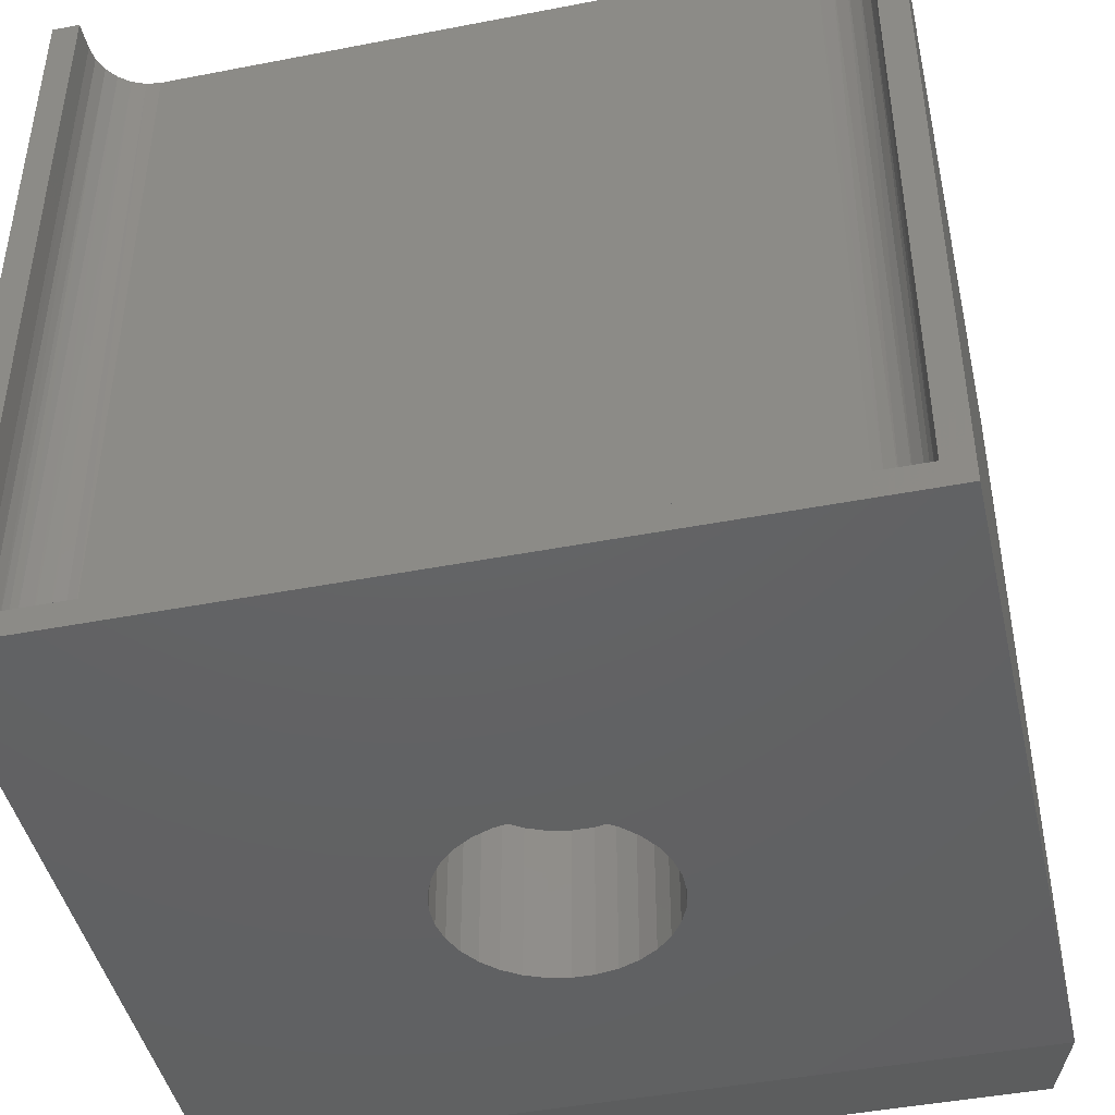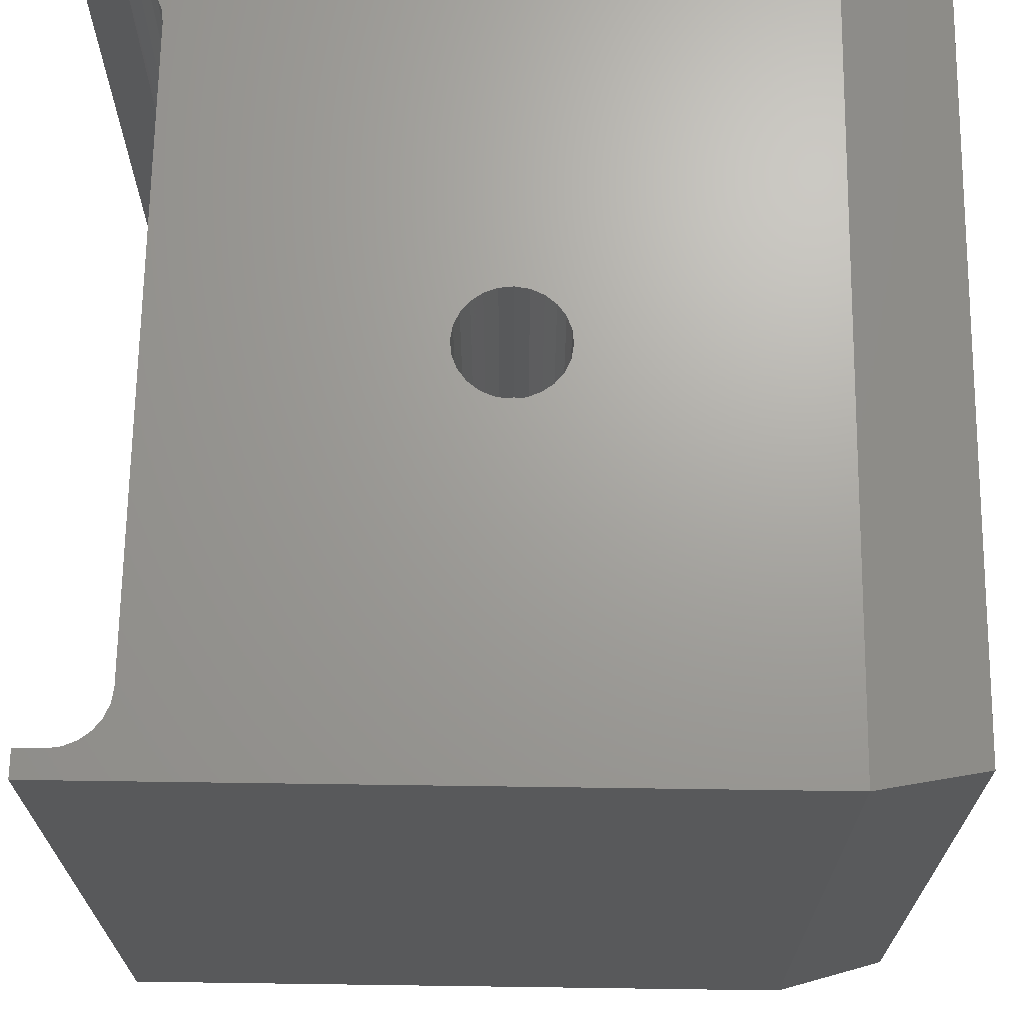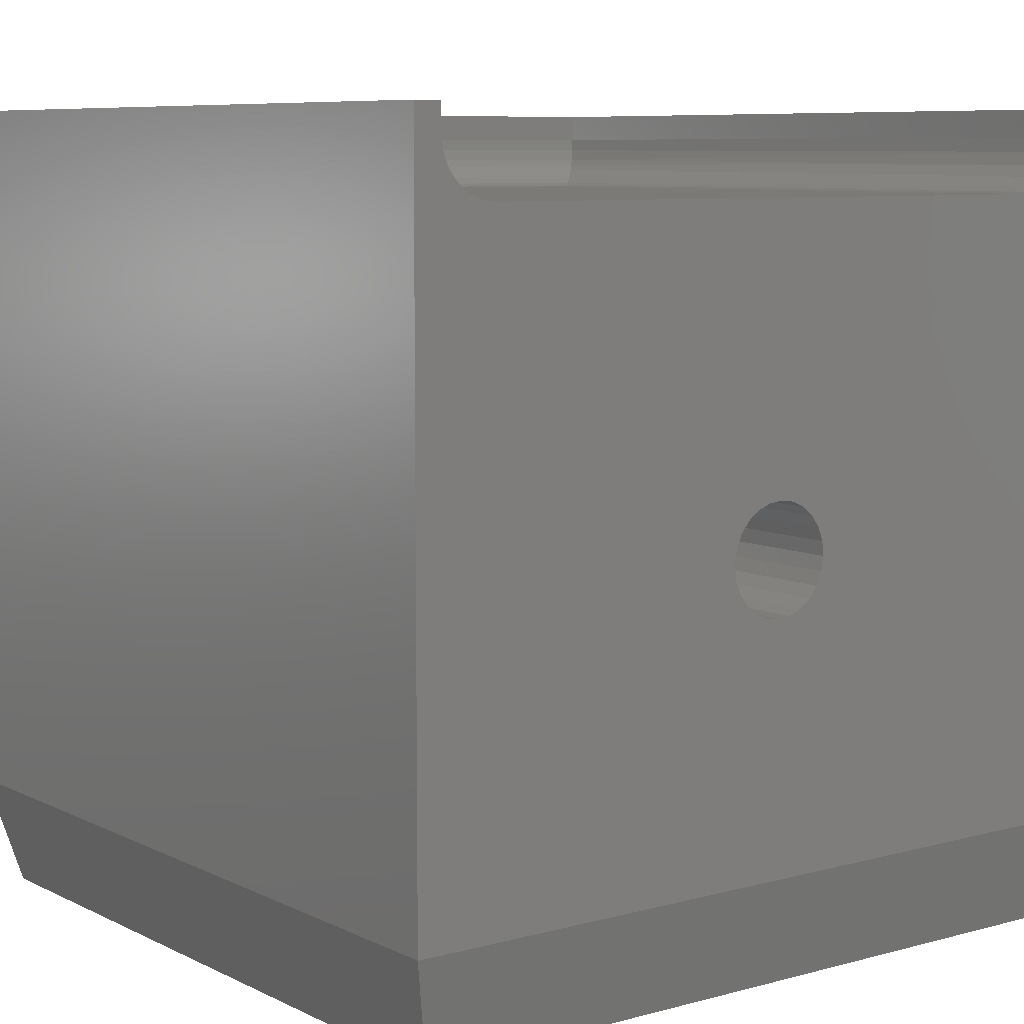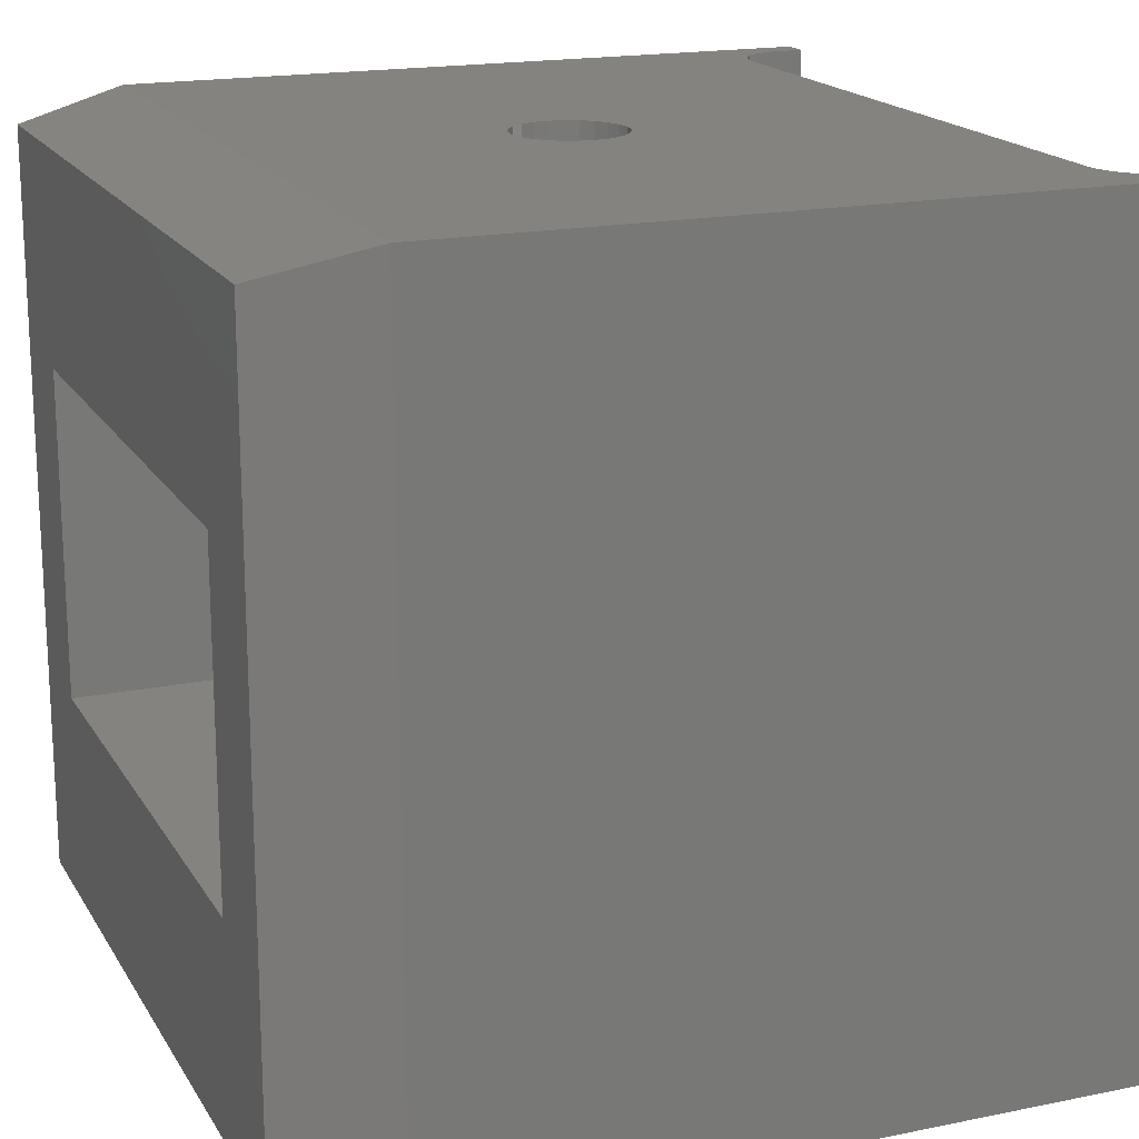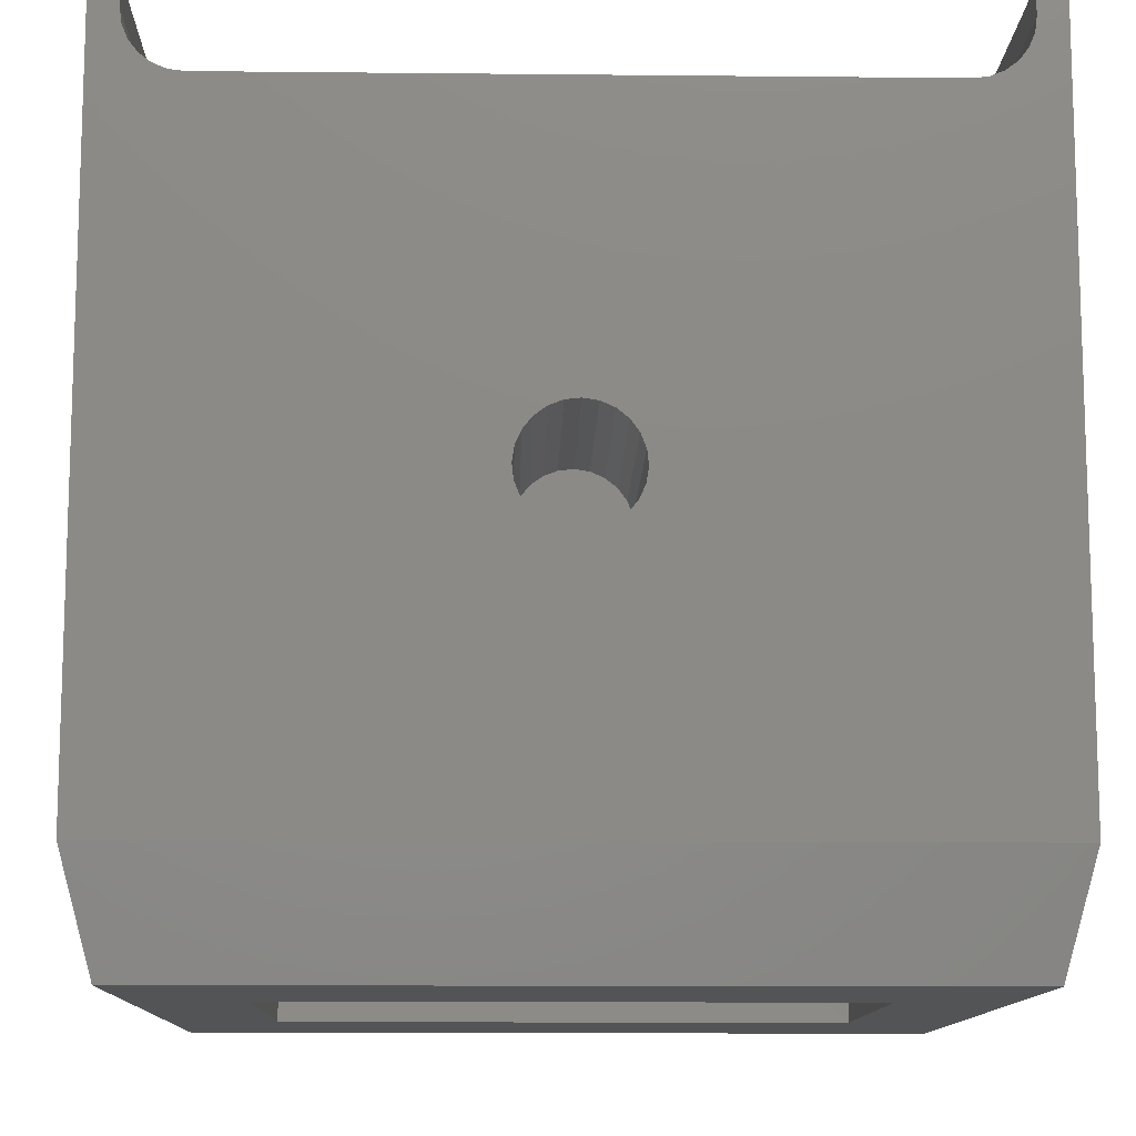
<metadata>
{"format":"stl","ext":"stl","renderer":"f3d","projection":"perspective","resolution":1024,"background":"white","views":[{"elev":-44.6,"azim":12.7,"up":"+Y"},{"elev":68.3,"azim":90.8,"up":"+Y"},{"elev":7.8,"azim":142.9,"up":"+Z"},{"elev":17.9,"azim":-111.8,"up":"+Y"},{"elev":-11.8,"azim":178.6,"up":"+Z"}]}
</metadata>
<code>
# stl→obj: 264 verts, 532 faces
v 6.9 -6.9 14.5
v 6.9 -6.9 15
v 6.9 7.4 14.5
v 6.9 7.4 15
v -5.9 -5.9 13.5
v 5.9 -5.9 13.5
v -5.9 7.4 13.5
v 5.9 7.4 13.5
v -6.9 -6.9 14.5
v -6.9 -6.9 15
v -6.9 7.4 14.5
v -6.9 7.4 15
v 0.6902 7.4 8.224
v 0.4794 7.4 8.378
v 0.236 7.4 8.472
v -0.0236 7.4 8.5
v -0.2815 7.4 8.46
v -0.5203 7.4 8.354
v -0.7236 7.4 8.19
v -7.4 7.4 2
v -0.8776 7.4 7.979
v -0.9718 7.4 7.736
v -0.9997 7.4 7.476
v -0.9595 7.4 7.218
v -0.854 7.4 6.98
v -0.6902 7.4 6.776
v -0.4794 7.4 6.622
v -0.236 7.4 6.528
v 0.0236 7.4 6.5
v 7.4 7.4 2
v -7.4 7.4 15
v -6.866 7.4 14.24
v -6.766 7.4 14
v -6.607 7.4 13.79
v -6.4 7.4 13.63
v -6.159 7.4 13.53
v 0.2815 7.4 6.54
v 0.5203 7.4 6.646
v 0.7236 7.4 6.81
v 0.8776 7.4 7.021
v 0.9718 7.4 7.264
v 0.9997 7.4 7.524
v 0.9595 7.4 7.782
v 0.854 7.4 8.02
v 6.159 7.4 13.53
v 6.4 7.4 13.63
v 6.607 7.4 13.79
v 6.766 7.4 14
v 6.866 7.4 14.24
v 7.4 7.4 15
v 6.268 -6.268 13.57
v 6.471 -6.471 13.68
v 6.733 -6.733 13.95
v 6.8 -6.8 14.07
v 6.057 -6.057 13.51
v 6.654 -6.654 13.84
v 6.874 -6.874 14.27
v -6.654 -6.654 13.84
v -6.471 -6.471 13.68
v -6.268 -6.268 13.57
v -6.057 -6.057 13.51
v -6.733 -6.733 13.95
v -6.8 -6.8 14.07
v -6.874 -6.874 14.27
v 7.4 -7.4 15
v -7.4 -7.4 15
v -7.4 -7.4 2
v -0.1779 -7.4 9.492
v 0.2142 -7.4 9.488
v 0.598 -7.4 9.409
v 0.9589 -7.4 9.255
v 1.283 -7.4 9.034
v 1.558 -7.4 8.755
v 7.4 -7.4 2
v 1.772 -7.4 8.427
v 1.919 -7.4 8.063
v 1.992 -7.4 7.678
v 1.988 -7.4 7.286
v 1.909 -7.4 6.902
v 1.755 -7.4 6.541
v 1.534 -7.4 6.217
v 1.255 -7.4 5.942
v 0.9267 -7.4 5.728
v 0.5631 -7.4 5.581
v 0.1779 -7.4 5.508
v -0.2142 -7.4 5.512
v -0.598 -7.4 5.591
v -0.9589 -7.4 5.745
v -1.283 -7.4 5.966
v -1.558 -7.4 6.245
v -1.772 -7.4 6.573
v -1.919 -7.4 6.937
v -1.992 -7.4 7.322
v -1.988 -7.4 7.714
v -1.909 -7.4 8.098
v -1.755 -7.4 8.459
v -1.534 -7.4 8.783
v -1.255 -7.4 9.058
v -0.9267 -7.4 9.272
v -0.5631 -7.4 9.419
v -6.9 6.9 0
v -5 -3 0
v -6.9 -6.9 0
v 5 -3 -8.882e-16
v 6.9 -6.9 0
v -5 3 -8.882e-16
v 6.9 6.9 0
v 5 3 0
v 4.961 -3 8.127
v 0.6902 -3 8.224
v 0.4794 -3 8.378
v 5 -3 7.5
v 0.9718 -3 7.264
v 0.9997 -3 7.524
v 0.9595 -3 7.782
v 0.854 -3 8.02
v -5 -3 7.5
v -4.961 -3 8.127
v -0.7236 -3 8.19
v -0.8776 -3 7.979
v -0.9718 -3 7.736
v -0.9997 -3 7.476
v 4.843 -3 8.743
v 0.236 -3 8.472
v -0.0236 -3 8.5
v 0.314 -3 12.49
v 0.9369 -3 12.41
v 1.545 -3 12.26
v 2.129 -3 12.02
v 2.679 -3 11.72
v 3.187 -3 11.35
v 3.645 -3 10.92
v 4.045 -3 10.44
v 4.382 -3 9.909
v 4.649 -3 9.341
v -0.236 -3 6.528
v 0.0236 -3 6.5
v 0.2815 -3 6.54
v 0.5203 -3 6.646
v 0.7236 -3 6.81
v 0.8776 -3 7.021
v -4.843 -3 8.743
v -4.649 -3 9.341
v -4.382 -3 9.909
v -4.045 -3 10.44
v -3.645 -3 10.92
v -3.187 -3 11.35
v -2.679 -3 11.72
v -2.129 -3 12.02
v -1.545 -3 12.26
v -0.9369 -3 12.41
v -0.314 -3 12.49
v -0.2815 -3 8.46
v -0.5203 -3 8.354
v -0.9595 -3 7.218
v -0.854 -3 6.98
v -0.6902 -3 6.776
v -0.4794 -3 6.622
v 0.4794 3 8.378
v 0.6902 3 8.224
v 4.961 3 8.127
v 5 3 7.5
v 0.854 3 8.02
v 0.9595 3 7.782
v 0.9997 3 7.524
v 0.9718 3 7.264
v -5 3 7.5
v -0.9997 3 7.476
v -0.9718 3 7.736
v -0.8776 3 7.979
v -0.7236 3 8.19
v -4.961 3 8.127
v 4.843 3 8.743
v 4.649 3 9.341
v 4.382 3 9.909
v 4.045 3 10.44
v 3.645 3 10.92
v 3.187 3 11.35
v 2.679 3 11.72
v 2.129 3 12.02
v 1.545 3 12.26
v 0.9369 3 12.41
v 0.314 3 12.49
v -0.0236 3 8.5
v 0.236 3 8.472
v 0.8776 3 7.021
v 0.7236 3 6.81
v 0.5203 3 6.646
v 0.2815 3 6.54
v 0.0236 3 6.5
v -0.236 3 6.528
v -0.314 3 12.49
v -0.9369 3 12.41
v -1.545 3 12.26
v -2.129 3 12.02
v -2.679 3 11.72
v -3.187 3 11.35
v -3.645 3 10.92
v -4.045 3 10.44
v -4.382 3 9.909
v -4.649 3 9.341
v -4.843 3 8.743
v -0.5203 3 8.354
v -0.2815 3 8.46
v -0.4794 3 6.622
v -0.6902 3 6.776
v -0.854 3 6.98
v -0.9595 3 7.218
v -0.4794 -4.4 6.622
v -0.6902 -4.4 6.776
v -0.854 -4.4 6.98
v -0.9595 -4.4 7.218
v -0.9997 -4.4 7.476
v -0.9718 -4.4 7.736
v -0.8776 -4.4 7.979
v -0.236 -4.4 6.528
v 0.0236 -4.4 6.5
v 0.2815 -4.4 6.54
v 0.5203 -4.4 6.646
v 0.7236 -4.4 6.81
v 0.8776 -4.4 7.021
v 0.4794 -4.4 8.378
v 0.6902 -4.4 8.224
v 0.854 -4.4 8.02
v 0.9595 -4.4 7.782
v 0.9997 -4.4 7.524
v 0.9718 -4.4 7.264
v 0.236 -4.4 8.472
v -0.0236 -4.4 8.5
v -0.2815 -4.4 8.46
v -0.5203 -4.4 8.354
v -0.7236 -4.4 8.19
v -1.283 -4.4 5.966
v -1.558 -4.4 6.245
v -1.772 -4.4 6.573
v -1.919 -4.4 6.937
v -1.992 -4.4 7.322
v -1.988 -4.4 7.714
v -1.909 -4.4 8.098
v -1.755 -4.4 8.459
v -0.9589 -4.4 5.745
v -0.598 -4.4 5.591
v -0.2142 -4.4 5.512
v 0.1779 -4.4 5.508
v 0.5631 -4.4 5.581
v 0.9267 -4.4 5.728
v 1.255 -4.4 5.942
v 1.534 -4.4 6.217
v 1.755 -4.4 6.541
v 1.283 -4.4 9.034
v 1.558 -4.4 8.755
v 1.772 -4.4 8.427
v 1.919 -4.4 8.063
v 1.992 -4.4 7.678
v 1.988 -4.4 7.286
v 1.909 -4.4 6.902
v 0.9589 -4.4 9.255
v 0.598 -4.4 9.409
v 0.2142 -4.4 9.488
v -0.1779 -4.4 9.492
v -0.5631 -4.4 9.419
v -0.9267 -4.4 9.272
v -1.255 -4.4 9.058
v -1.534 -4.4 8.783
f 1 2 3
f 3 2 4
f 5 6 7
f 7 6 8
f 1 9 2
f 2 9 10
f 11 12 9
f 9 12 10
f 7 8 13
f 7 13 14
f 7 14 15
f 7 15 16
f 7 16 17
f 7 17 18
f 7 18 19
f 7 19 20
f 20 19 21
f 20 21 22
f 20 22 23
f 20 23 24
f 20 24 25
f 20 25 26
f 20 26 27
f 20 27 28
f 20 28 29
f 20 29 30
f 20 31 12
f 20 12 11
f 20 11 32
f 20 32 33
f 20 33 34
f 20 34 35
f 20 35 36
f 20 36 7
f 30 29 37
f 30 37 38
f 30 38 39
f 30 39 40
f 30 40 41
f 30 41 42
f 30 42 43
f 30 43 44
f 30 44 13
f 30 13 8
f 30 8 45
f 30 45 46
f 30 46 47
f 30 47 48
f 30 48 49
f 30 49 3
f 30 3 4
f 30 4 50
f 51 46 45
f 52 46 51
f 47 46 52
f 48 53 54
f 54 49 48
f 51 45 55
f 55 45 8
f 55 8 6
f 52 56 47
f 47 56 53
f 47 53 48
f 54 57 49
f 49 57 1
f 49 1 3
f 58 52 59
f 59 52 51
f 59 51 60
f 60 51 55
f 60 55 61
f 61 55 6
f 61 6 5
f 52 58 56
f 56 58 62
f 56 62 53
f 53 62 63
f 53 63 54
f 54 63 64
f 54 64 57
f 57 64 9
f 57 9 1
f 63 33 32
f 34 58 59
f 59 35 34
f 35 59 60
f 60 36 35
f 63 32 64
f 64 32 11
f 64 11 9
f 63 62 33
f 33 62 58
f 33 58 34
f 60 61 36
f 36 61 5
f 36 5 7
f 50 4 65
f 65 4 2
f 65 2 66
f 66 2 10
f 66 10 31
f 31 10 12
f 20 67 31
f 31 67 66
f 65 66 68
f 65 68 69
f 65 69 70
f 65 70 71
f 65 71 72
f 65 72 73
f 65 73 74
f 74 73 75
f 74 75 76
f 74 76 77
f 74 77 78
f 74 78 79
f 74 79 80
f 74 80 81
f 74 81 82
f 74 82 83
f 74 83 84
f 74 84 85
f 74 85 86
f 74 86 67
f 67 86 87
f 67 87 88
f 67 88 89
f 67 89 90
f 67 90 91
f 67 91 92
f 67 92 93
f 67 93 94
f 67 94 95
f 67 95 96
f 67 96 97
f 66 67 97
f 66 97 98
f 66 98 99
f 66 99 100
f 66 100 68
f 74 30 65
f 65 30 50
f 101 102 103
f 103 102 104
f 103 104 105
f 102 101 106
f 106 101 107
f 106 107 108
f 108 107 105
f 108 105 104
f 74 105 30
f 30 105 107
f 74 67 105
f 105 67 103
f 20 101 67
f 67 101 103
f 20 30 101
f 101 30 107
f 109 110 111
f 112 104 113
f 112 113 114
f 112 114 115
f 112 115 116
f 112 116 110
f 112 110 109
f 117 118 119
f 117 119 120
f 117 120 121
f 117 121 122
f 117 122 102
f 123 109 111
f 123 111 124
f 123 124 125
f 123 125 126
f 123 126 127
f 123 127 128
f 123 128 129
f 123 129 130
f 123 130 131
f 123 131 132
f 123 132 133
f 123 133 134
f 123 134 135
f 104 102 136
f 104 136 137
f 104 137 138
f 104 138 139
f 104 139 140
f 104 140 141
f 104 141 113
f 125 118 142
f 125 142 143
f 125 143 144
f 125 144 145
f 125 145 146
f 125 146 147
f 125 147 148
f 125 148 149
f 125 149 150
f 125 150 151
f 125 151 152
f 125 152 126
f 118 125 153
f 118 153 154
f 118 154 119
f 102 122 155
f 102 155 156
f 102 156 157
f 102 157 158
f 102 158 136
f 159 160 161
f 162 161 160
f 162 160 163
f 162 163 164
f 162 164 165
f 162 165 166
f 162 166 108
f 167 106 168
f 167 168 169
f 167 169 170
f 167 170 171
f 167 171 172
f 173 174 175
f 173 175 176
f 173 176 177
f 173 177 178
f 173 178 179
f 173 179 180
f 173 180 181
f 173 181 182
f 173 182 183
f 173 183 184
f 173 184 185
f 173 185 159
f 173 159 161
f 108 166 186
f 108 186 187
f 108 187 188
f 108 188 189
f 108 189 190
f 108 190 191
f 108 191 106
f 184 183 192
f 184 192 193
f 184 193 194
f 184 194 195
f 184 195 196
f 184 196 197
f 184 197 198
f 184 198 199
f 184 199 200
f 184 200 201
f 184 201 202
f 184 202 172
f 172 171 203
f 172 203 204
f 172 204 184
f 106 191 205
f 106 205 206
f 106 206 207
f 106 207 208
f 106 208 168
f 209 157 210
f 210 157 156
f 210 156 211
f 211 156 155
f 211 155 212
f 212 155 122
f 212 122 213
f 213 122 121
f 213 121 214
f 214 121 120
f 214 120 215
f 157 209 158
f 158 209 216
f 158 216 136
f 136 216 217
f 136 217 137
f 137 217 218
f 137 218 138
f 138 218 219
f 138 219 139
f 139 219 220
f 139 220 140
f 140 220 221
f 140 221 141
f 205 26 206
f 206 26 25
f 206 25 207
f 207 25 24
f 207 24 208
f 208 24 23
f 208 23 168
f 168 23 22
f 168 22 169
f 169 22 21
f 169 21 170
f 26 205 27
f 27 205 191
f 27 191 28
f 28 191 190
f 28 190 29
f 29 190 189
f 29 189 37
f 37 189 188
f 37 188 38
f 38 188 187
f 38 187 39
f 39 187 186
f 39 186 40
f 222 110 223
f 223 110 116
f 223 116 224
f 224 116 115
f 224 115 225
f 225 115 114
f 225 114 226
f 226 114 113
f 226 113 227
f 227 113 141
f 227 141 221
f 110 222 111
f 111 222 228
f 111 228 124
f 124 228 229
f 124 229 125
f 125 229 230
f 125 230 153
f 153 230 231
f 153 231 154
f 154 231 232
f 154 232 119
f 119 232 215
f 119 215 120
f 159 13 160
f 160 13 44
f 160 44 163
f 163 44 43
f 163 43 164
f 164 43 42
f 164 42 165
f 165 42 41
f 165 41 166
f 166 41 40
f 166 40 186
f 13 159 14
f 14 159 185
f 14 185 15
f 15 185 184
f 15 184 16
f 16 184 204
f 16 204 17
f 17 204 203
f 17 203 18
f 18 203 171
f 18 171 19
f 19 171 170
f 19 170 21
f 88 233 89
f 89 233 234
f 89 234 90
f 90 234 235
f 90 235 91
f 91 235 236
f 91 236 92
f 92 236 237
f 92 237 93
f 93 237 238
f 93 238 94
f 94 238 239
f 94 239 95
f 95 239 240
f 95 240 96
f 233 88 241
f 241 88 87
f 241 87 242
f 242 87 86
f 242 86 243
f 243 86 85
f 243 85 244
f 244 85 84
f 244 84 245
f 245 84 83
f 245 83 246
f 246 83 82
f 246 82 247
f 247 82 81
f 247 81 248
f 248 81 80
f 248 80 249
f 71 250 72
f 72 250 251
f 72 251 73
f 73 251 252
f 73 252 75
f 75 252 253
f 75 253 76
f 76 253 254
f 76 254 77
f 77 254 255
f 77 255 78
f 78 255 256
f 78 256 79
f 79 256 249
f 79 249 80
f 250 71 257
f 257 71 70
f 257 70 258
f 258 70 69
f 258 69 259
f 259 69 68
f 259 68 260
f 260 68 100
f 260 100 261
f 261 100 99
f 261 99 262
f 262 99 98
f 262 98 263
f 263 98 97
f 263 97 264
f 264 97 96
f 264 96 240
f 210 236 209
f 211 236 210
f 264 260 261
f 264 261 262
f 264 262 263
f 228 222 252
f 228 252 251
f 228 251 250
f 228 250 257
f 228 257 258
f 235 234 233
f 235 233 241
f 235 241 242
f 235 242 216
f 235 216 209
f 235 209 236
f 217 216 242
f 217 242 243
f 217 243 244
f 217 244 245
f 217 245 246
f 217 246 247
f 217 247 248
f 217 248 249
f 217 249 218
f 258 259 228
f 228 259 229
f 259 260 229
f 229 260 264
f 214 238 213
f 213 238 237
f 213 237 212
f 212 237 236
f 212 236 211
f 232 239 215
f 215 239 238
f 215 238 214
f 230 240 231
f 231 240 239
f 231 239 232
f 264 240 229
f 229 240 230
f 220 219 256
f 256 219 218
f 256 218 249
f 227 221 255
f 255 221 220
f 255 220 256
f 225 226 254
f 254 226 227
f 254 227 255
f 222 223 252
f 252 223 224
f 252 224 253
f 253 224 225
f 253 225 254
f 104 112 108
f 108 112 162
f 117 102 167
f 167 102 106
f 126 182 127
f 127 182 181
f 127 181 128
f 128 181 180
f 128 180 129
f 129 180 179
f 129 179 130
f 130 179 178
f 130 178 131
f 131 178 177
f 131 177 132
f 132 177 176
f 132 176 133
f 133 176 175
f 133 175 134
f 134 175 174
f 134 174 135
f 135 174 173
f 135 173 123
f 123 173 161
f 123 161 109
f 109 161 162
f 109 162 112
f 182 126 183
f 183 126 152
f 183 152 192
f 192 152 151
f 192 151 193
f 193 151 150
f 193 150 194
f 194 150 149
f 194 149 195
f 195 149 148
f 195 148 196
f 196 148 147
f 196 147 197
f 197 147 146
f 197 146 198
f 198 146 145
f 198 145 199
f 199 145 144
f 199 144 200
f 200 144 143
f 200 143 201
f 201 143 142
f 201 142 202
f 202 142 118
f 202 118 172
f 172 118 117
f 172 117 167

</code>
